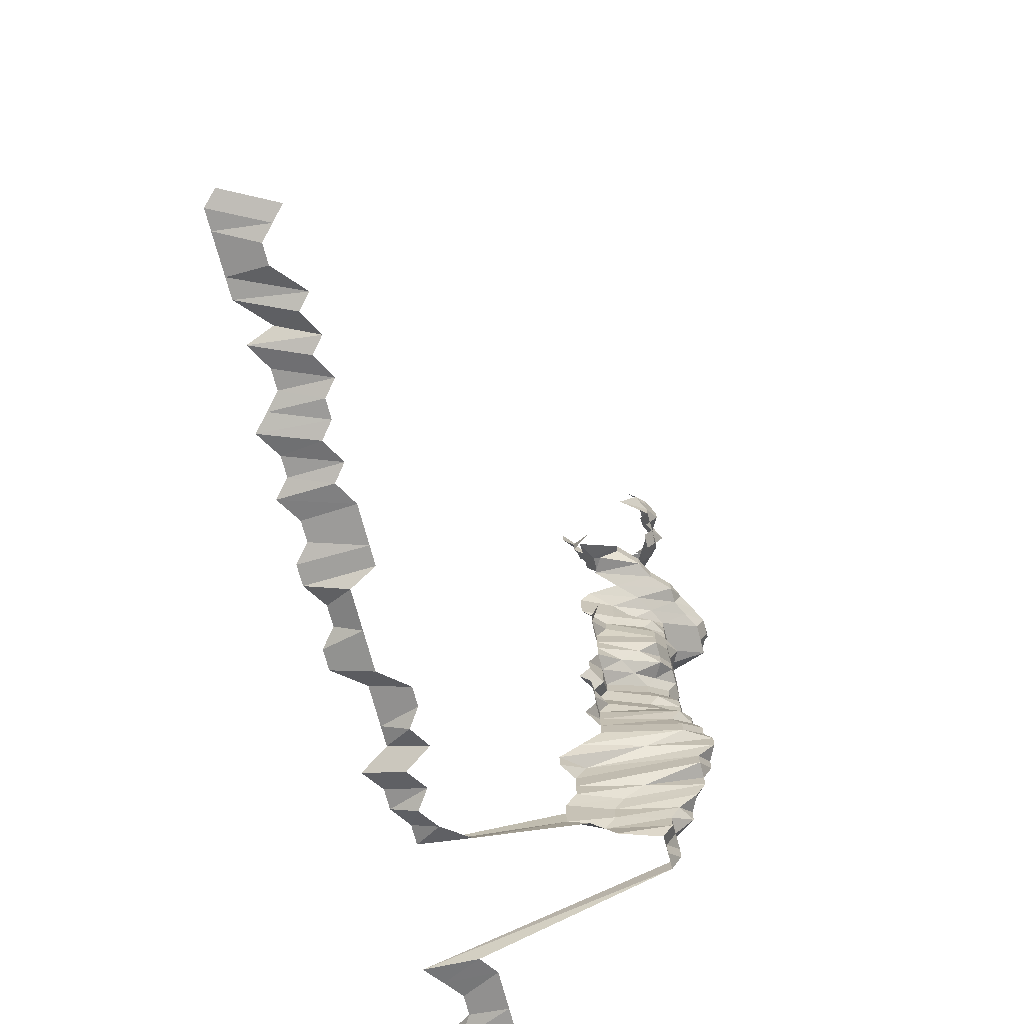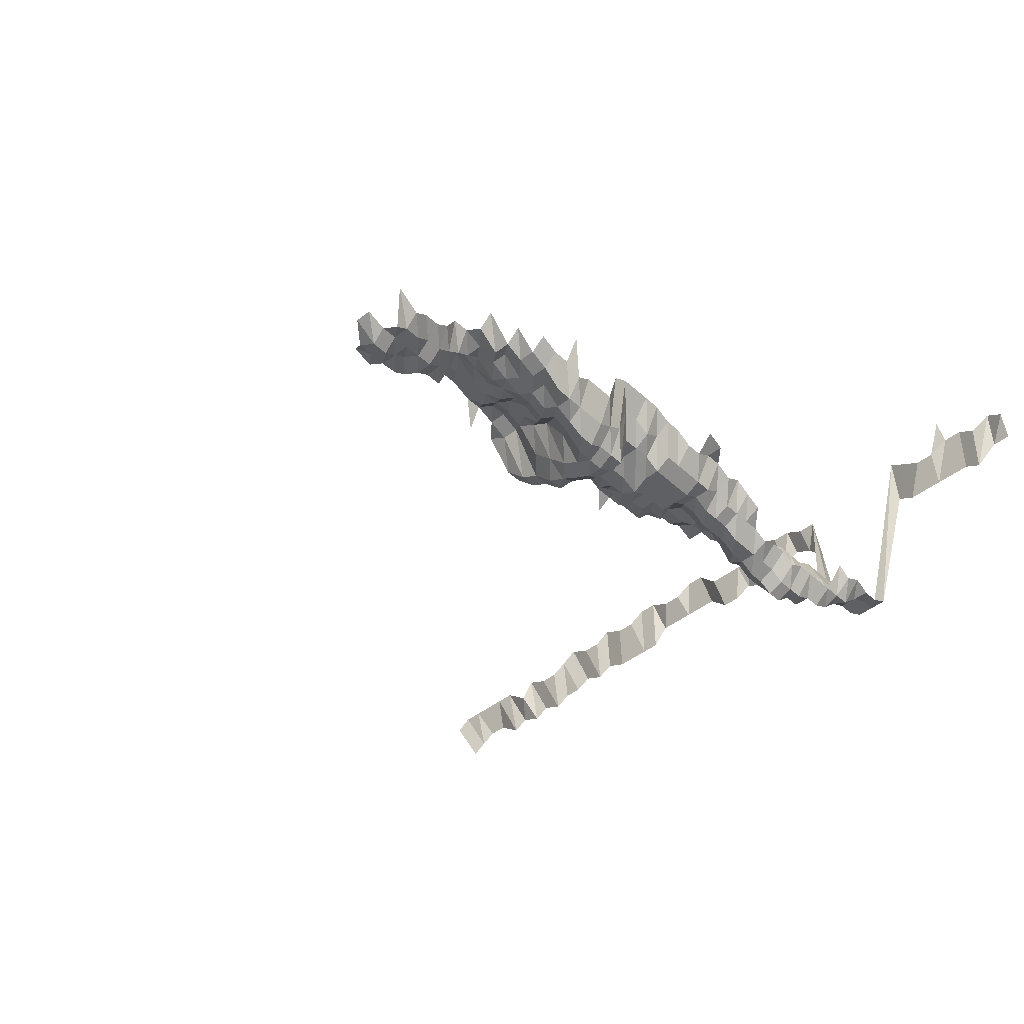
<metadata>
{"format":"obj","ext":"obj","renderer":"f3d","projection":"perspective","resolution":1024,"background":"white","views":[{"elev":-72.7,"azim":105.0,"up":"+Y"},{"elev":-44.1,"azim":-137.2,"up":"+Z"}]}
</metadata>
<code>
g default
v 0.1371 0.4567 1.319
v 0.1188 0.4567 1.319
v 0.1541 0.4352 1.309
v 0.135 0.4319 1.299
v 0.1179 0.4352 1.309
v 0.0991 0.4319 1.299
v 0.08373 0.4455 1.34
v 0.1748 0.4236 1.329
v 0.1541 0.4172 1.309
v 0.135 0.414 1.299
v 0.1179 0.4172 1.309
v 0.09987 0.4172 1.309
v 0.08242 0.4204 1.319
v 0.1735 0.4022 1.319
v 0.1541 0.3991 1.309
v 0.136 0.3991 1.309
v 0.1179 0.3991 1.309
v 0.09987 0.3991 1.309
v 0.08304 0.4052 1.329
v 0.1762 0.3901 1.34
v 0.1541 0.3811 1.309
v 0.1371 0.384 1.319
v 0.1179 0.3811 1.309
v 0.1006 0.384 1.319
v 0.08304 0.3869 1.329
v 0.1553 0.3658 1.319
v 0.136 0.3631 1.309
v 0.1179 0.3631 1.309
v 0.1006 0.3658 1.319
v 0.08373 0.3717 1.34
v 0.1371 0.3477 1.319
v 0.1188 0.3477 1.319
v 0.1014 0.3503 1.329
v 0.08504 0.3587 1.361
v 0.1371 0.3295 1.319
v 0.1197 0.332 1.329
v 0.1022 0.3347 1.34
v 0.08504 0.34 1.361
v 0.06571 0.3372 1.35
v 0.04745 0.34 1.361
v 0.1235 0.3236 1.371
v 0.103 0.3186 1.35
v 0.08435 0.3186 1.35
v 0.06469 0.3137 1.329
v 0.04634 0.3137 1.329
v 0.02822 0.3163 1.34
v 0.146 0.3122 1.405
v 0.1245 0.3071 1.382
v 0.1038 0.3025 1.361
v 0.08373 0.2978 1.34
v 0.06523 0.2978 1.34
v 0.04599 0.2931 1.319
v 0.02778 0.2931 1.319
v 0.009635 0.2954 1.329
v 0.1654 0.2929 1.405
v 0.146 0.2929 1.405
v 0.1235 0.2858 1.371
v 0.1022 0.2793 1.34
v 0.08304 0.277 1.329
v 0.0642 0.275 1.319
v 0.04564 0.2729 1.309
v 0.02757 0.2729 1.309
v 0.009563 0.275 1.319
v 0.1864 0.2759 1.417
v 0.1654 0.2735 1.405
v 0.1436 0.269 1.382
v 0.1226 0.265 1.361
v 0.1022 0.2609 1.34
v 0.08242 0.2568 1.319
v 0.06372 0.2548 1.309
v 0.04564 0.2548 1.309
v 0.02717 0.2511 1.29
v 0.009563 0.2568 1.319
v -0.008788 0.2609 1.34
v 0.1864 0.2563 1.417
v 0.1641 0.2522 1.394
v 0.1425 0.248 1.371
v 0.1216 0.2442 1.35
v 0.1022 0.2424 1.34
v 0.08242 0.2386 1.319
v 0.06323 0.235 1.299
v 0.04498 0.2334 1.29
v 0.02717 0.2334 1.29
v 0.00949 0.2368 1.309
v 0.1848 0.2348 1.405
v 0.1627 0.2309 1.382
v 0.1425 0.2291 1.371
v 0.1226 0.2274 1.361
v 0.1022 0.2239 1.34
v 0.08179 0.2187 1.309
v 0.06323 0.2171 1.299
v 0.04463 0.2139 1.28
v 0.02717 0.2156 1.29
v 0.009563 0.2204 1.319
v 0.2009 0.2119 1.382
v 0.1848 0.2154 1.405
v 0.1641 0.2137 1.394
v 0.1425 0.2102 1.371
v 0.1216 0.207 1.35
v 0.1014 0.2038 1.329
v 0.08242 0.2022 1.319
v 0.06279 0.1978 1.29
v 0.04432 0.1949 1.271
v 0.02717 0.1978 1.29
v 0.009563 0.2022 1.319
v 0.1833 0.1945 1.394
v 0.1641 0.1945 1.394
v 0.1414 0.1899 1.361
v 0.1216 0.1884 1.35
v 0.1022 0.187 1.34
v 0.08179 0.1827 1.309
v 0.06187 0.1774 1.271
v 0.04432 0.1774 1.271
v 0.02717 0.18 1.29
v 0.009563 0.1841 1.319
v 0.2026 0.1753 1.394
v 0.1818 0.1738 1.382
v 0.1627 0.1738 1.382
v 0.1381 0.1671 1.329
v 0.1179 0.1646 1.309
v 0.09842 0.1622 1.29
v 0.07998 0.161 1.28
v 0.06187 0.1599 1.271
v 0.04463 0.161 1.28
v 0.02736 0.1634 1.299
v 0.009867 0.1712 1.361
v 0.1962 0.1512 1.35
v 0.1748 0.1488 1.329
v 0.1553 0.1477 1.319
v 0.135 0.1455 1.299
v 0.1162 0.1445 1.29
v 0.09766 0.1433 1.28
v 0.07942 0.1423 1.271
v 0.06187 0.1423 1.271
v 0.04463 0.1433 1.28
v 0.02757 0.1466 1.309
v 0.00994 0.1535 1.371
v 0.1962 0.1326 1.35
v 0.1748 0.1305 1.329
v 0.1553 0.1295 1.319
v 0.135 0.1276 1.299
v 0.117 0.1276 1.299
v 0.09842 0.1267 1.29
v 0.07998 0.1257 1.28
v 0.0623 0.1257 1.28
v 0.04463 0.1257 1.28
v 0.02843 0.1326 1.35
v 0.00994 0.1346 1.371
v 0.1993 0.1157 1.371
v 0.1818 0.1167 1.382
v 0.1602 0.1149 1.361
v 0.1392 0.1131 1.34
v 0.1197 0.1122 1.329
v 0.1006 0.1114 1.319
v 0.08242 0.1114 1.319
v 0.0642 0.1114 1.319
v 0.04634 0.1122 1.329
v 0.02843 0.114 1.35
v 0.00994 0.1157 1.371
v 0.1641 0.09848 1.394
v 0.1425 0.09685 1.371
v 0.1216 0.09537 1.35
v 0.1006 0.09318 1.319
v 0.08242 0.09318 1.319
v 0.06469 0.09388 1.329
v 0.04634 0.09388 1.329
v 0.02822 0.09466 1.34
v 0.00994 0.09685 1.371
v 0.1654 0.07989 1.405
v 0.1425 0.07796 1.371
v 0.1197 0.07557 1.329
v 0.1006 0.075 1.319
v 0.08242 0.075 1.319
v 0.0642 0.075 1.319
v 0.04634 0.07557 1.329
v 0.02843 0.07676 1.35
v 0.009867 0.07739 1.361
v 0.1654 0.06053 1.405
v 0.1425 0.05906 1.371
v 0.1207 0.05773 1.34
v 0.1006 0.05682 1.319
v 0.08179 0.05639 1.309
v 0.0642 0.05682 1.319
v 0.04599 0.05682 1.319
v 0.02799 0.05726 1.329
v 0.009867 0.05863 1.361
v 0.1654 0.04117 1.405
v 0.1436 0.04049 1.382
v 0.1197 0.03894 1.329
v 0.1006 0.03865 1.319
v 0.08242 0.03865 1.319
v 0.0642 0.03865 1.319
v 0.04599 0.03865 1.319
v 0.02799 0.03894 1.329
v 0.009788 0.03955 1.35
v 0.1641 0.02163 1.394
v 0.1436 0.02145 1.382
v 0.1197 0.02062 1.329
v 0.1006 0.02047 1.319
v 0.08242 0.02047 1.319
v 0.0642 0.02047 1.319
v 0.04599 0.02047 1.319
v 0.02799 0.02062 1.329
v 0.009788 0.02095 1.35
v -0.008992 0.02128 1.371
v 0.1818 0.002401 1.382
v 0.1641 0.002422 1.394
v 0.1449 0.002422 1.394
v 0.1197 0.002309 1.329
v 0.1014 0.002309 1.329
v 0.08242 0.002291 1.319
v 0.0642 0.002291 1.319
v 0.04599 0.002291 1.319
v 0.02799 0.002309 1.329
v 0.009867 0.002364 1.361
v -0.008926 0.002364 1.361
v 0.1641 -0.01679 1.394
v 0.1449 -0.01679 1.394
v 0.1216 -0.01626 1.35
v 0.1014 -0.01601 1.329
v 0.08373 -0.01614 1.34
v 0.06469 -0.01601 1.329
v 0.04634 -0.01601 1.329
v 0.02799 -0.01601 1.329
v 0.009867 -0.01639 1.361
v 0.1449 -0.036 1.394
v 0.1235 -0.03541 1.371
v 0.1038 -0.03515 1.361
v 0.08435 -0.03486 1.35
v 0.06469 -0.03432 1.329
v 0.04599 -0.03406 1.319
v 0.02822 -0.03461 1.34
v 0.009788 -0.03486 1.35
v 0.1449 -0.05521 1.394
v 0.1256 -0.05521 1.394
v 0.1064 -0.05521 1.394
v 0.08435 -0.05347 1.35
v 0.0642 -0.05224 1.319
v 0.04599 -0.05224 1.319
v 0.02799 -0.05264 1.329
v 0.009867 -0.0539 1.361
v 0.146 -0.07501 1.405
v 0.1256 -0.07442 1.394
v 0.1064 -0.07442 1.394
v 0.08373 -0.07154 1.34
v 0.0642 -0.07042 1.319
v 0.04599 -0.07042 1.319
v 0.02799 -0.07095 1.329
v 0.009788 -0.07207 1.35
v 0.146 -0.09437 1.405
v 0.1256 -0.09363 1.394
v 0.1072 -0.09437 1.405
v 0.08435 -0.09068 1.35
v 0.0642 -0.0886 1.319
v 0.04564 -0.08792 1.309
v 0.02799 -0.08927 1.329
v 0.009715 -0.09001 1.34
v 0.1472 -0.1147 1.417
v 0.1266 -0.1137 1.405
v 0.1064 -0.1128 1.394
v 0.08373 -0.1085 1.34
v 0.06372 -0.106 1.309
v 0.04564 -0.106 1.309
v 0.02799 -0.1076 1.329
v 0.146 -0.1331 1.405
v 0.1266 -0.1331 1.405
v 0.1072 -0.1331 1.405
v 0.08242 -0.125 1.319
v 0.06372 -0.124 1.309
v 0.04564 -0.124 1.309
v 0.02778 -0.125 1.319
v 0.1266 -0.1525 1.405
v 0.1072 -0.1525 1.405
v 0.08304 -0.1442 1.329
v 0.06323 -0.141 1.299
v 0.04564 -0.142 1.309
v 0.02799 -0.1442 1.329
v 0.1277 -0.1733 1.417
v 0.1072 -0.1718 1.405
v 0.08242 -0.1613 1.319
v 0.06323 -0.1589 1.299
v 0.04564 -0.1601 1.309
v 0.02799 -0.1625 1.329
v 0.1072 -0.1912 1.405
v 0.08242 -0.1795 1.319
v 0.06279 -0.1755 1.29
v 0.04529 -0.1768 1.299
v 0.02778 -0.1795 1.319
v 0.1089 -0.214 1.428
v 0.08504 -0.204 1.361
v 0.06279 -0.1933 1.29
v 0.04529 -0.1947 1.299
v 0.02799 -0.1992 1.329
v 0.1108 -0.2376 1.452
v 0.08923 -0.2337 1.428
v 0.06372 -0.2142 1.309
v 0.04529 -0.2126 1.299
v 0.02799 -0.2175 1.329
v 0.1108 -0.2576 1.452
v 0.08998 -0.2555 1.44
v 0.06372 -0.2322 1.309
v 0.04564 -0.2322 1.309
v 0.02799 -0.2358 1.329
v 0.08998 -0.2753 1.44
v 0.06673 -0.2621 1.371
v 0.04564 -0.2503 1.309
v 0.02799 -0.2541 1.329
v 0.009867 -0.2602 1.361
v 0.08998 -0.2952 1.44
v 0.06785 -0.2857 1.394
v 0.04599 -0.2704 1.319
v 0.02799 -0.2724 1.329
v 0.009788 -0.2767 1.35
v 0.09073 -0.3176 1.452
v 0.06839 -0.3074 1.405
v 0.04672 -0.2931 1.34
v 0.02799 -0.2907 1.329
v 0.009867 -0.2977 1.361
v 0.09073 -0.3377 1.452
v 0.06839 -0.3267 1.405
v 0.04707 -0.3139 1.35
v 0.02843 -0.3139 1.35
v 0.009788 -0.3139 1.35
v -0.1008 -0.3793 1.631
v 0.807 -0.3941 1.6
v 0.7922 -0.3978 1.615
v 0.7699 -0.3978 1.615
v 0.7476 -0.3978 1.615
v 0.7253 -0.3978 1.615
v 0.703 -0.3978 1.615
v 0.6685 -0.3907 1.586
v 0.6584 -0.3978 1.615
v 0.6302 -0.3941 1.6
v 0.6081 -0.3941 1.6
v 0.5915 -0.3978 1.615
v 0.5749 -0.4018 1.631
v 0.5469 -0.3978 1.615
v 0.5246 -0.3978 1.615
v 0.5073 -0.4018 1.631
v 0.48 -0.3978 1.615
v 0.4577 -0.3978 1.615
v 0.4397 -0.4018 1.631
v 0.4172 -0.4018 1.631
v 0.3908 -0.3978 1.615
v 0.3685 -0.3978 1.615
v 0.3497 -0.4018 1.631
v 0.3271 -0.4018 1.631
v 0.2988 -0.3941 1.6
v 0.2767 -0.3941 1.6
v 0.2546 -0.3941 1.6
v 0.2325 -0.3941 1.6
v 0.2145 -0.4018 1.631
v 0.1901 -0.3978 1.615
v 0.1678 -0.3978 1.615
v 0.1442 -0.3941 1.6
v 0.1221 -0.3941 1.6
v 0.09073 -0.3577 1.452
v 0.06897 -0.349 1.417
v 0.04707 -0.3325 1.35
v 0.02866 -0.3352 1.361
v 0.009788 -0.3325 1.35
v -0.0107 -0.4018 1.631
v -0.03289 -0.3978 1.615
v -0.05468 -0.3941 1.6
v -0.07677 -0.3941 1.6
v -0.09979 -0.3978 1.615
v -0.1221 -0.3978 1.615
v -0.1431 -0.3941 1.6
v -0.1667 -0.3978 1.615
v -0.1872 -0.3941 1.6
v 0.7782 -0.4013 1.543
v 0.7638 -0.405 1.557
v 0.749 -0.4086 1.571
v 0.7273 -0.4086 1.571
v 0.693 -0.4013 1.543
v 0.6778 -0.405 1.557
v 0.6504 -0.4013 1.543
v 0.6348 -0.405 1.557
v 0.6078 -0.4013 1.543
v 0.5918 -0.405 1.557
v 0.5703 -0.405 1.557
v 0.5537 -0.4086 1.571
v 0.5273 -0.405 1.557
v 0.5103 -0.4086 1.571
v 0.4843 -0.405 1.557
v 0.4628 -0.405 1.557
v 0.4413 -0.405 1.557
v 0.4198 -0.405 1.557
v 0.4057 -0.4125 1.586
v 0.3838 -0.4125 1.586
v 0.3619 -0.4125 1.586
v 0.34 -0.4125 1.586
v 0.3181 -0.4125 1.586
v 0.2908 -0.405 1.557
v 0.2693 -0.405 1.557
v 0.25 -0.4086 1.571
v 0.2263 -0.405 1.557
v 0.2086 -0.4125 1.586
v 0.1849 -0.4086 1.571
v 0.1648 -0.4125 1.586
v 0.1415 -0.4086 1.571
v 0.1177 -0.4013 1.543
v 0.08923 -0.3714 1.428
v 0.06839 -0.3654 1.405
v 0.04745 -0.354 1.361
v 0.02866 -0.354 1.361
v 0.009867 -0.354 1.361
v -0.0103 -0.4086 1.571
v -0.03171 -0.405 1.557
v -0.05321 -0.405 1.557
v -0.07471 -0.405 1.557
v -0.09621 -0.405 1.557
v -0.1177 -0.405 1.557
v -0.138 -0.4013 1.543
v -0.1622 -0.4086 1.571
v -0.1838 -0.4086 1.571
g save_OBJ_Seq_Mesh1
f 4 1 3
f 1 4 2
f 5 2 4
f 9 3 8
f 3 9 4
f 10 4 9
f 4 10 5
f 11 5 10
f 5 11 6
f 12 6 11
f 6 12 7
f 13 7 12
f 8 14 9
f 15 9 14
f 9 15 10
f 16 10 15
f 10 16 11
f 17 11 16
f 11 17 12
f 18 12 17
f 12 18 13
f 19 13 18
f 14 20 15
f 21 15 20
f 15 21 16
f 22 16 21
f 16 22 17
f 23 17 22
f 17 23 18
f 24 18 23
f 18 24 19
f 25 19 24
f 21 26 22
f 27 22 26
f 22 27 23
f 28 23 27
f 23 28 24
f 29 24 28
f 24 29 25
f 30 25 29
f 27 31 28
f 32 28 31
f 28 32 29
f 33 29 32
f 29 33 30
f 34 30 33
f 31 35 32
f 36 32 35
f 32 36 33
f 37 33 36
f 33 37 34
f 38 34 37
f 36 41 37
f 42 37 41
f 37 42 38
f 43 38 42
f 38 43 39
f 44 39 43
f 39 44 40
f 45 40 44
f 48 41 47
f 41 48 42
f 49 42 48
f 42 49 43
f 50 43 49
f 43 50 44
f 51 44 50
f 44 51 45
f 52 45 51
f 45 52 46
f 53 46 52
f 56 47 55
f 47 56 48
f 57 48 56
f 48 57 49
f 58 49 57
f 49 58 50
f 59 50 58
f 50 59 51
f 60 51 59
f 51 60 52
f 61 52 60
f 52 61 53
f 62 53 61
f 53 62 54
f 63 54 62
f 65 55 64
f 55 65 56
f 66 56 65
f 56 66 57
f 67 57 66
f 57 67 58
f 68 58 67
f 58 68 59
f 69 59 68
f 59 69 60
f 70 60 69
f 60 70 61
f 71 61 70
f 61 71 62
f 72 62 71
f 62 72 63
f 73 63 72
f 64 75 65
f 76 65 75
f 65 76 66
f 77 66 76
f 66 77 67
f 78 67 77
f 67 78 68
f 79 68 78
f 68 79 69
f 80 69 79
f 69 80 70
f 81 70 80
f 70 81 71
f 82 71 81
f 71 82 72
f 83 72 82
f 72 83 73
f 84 73 83
f 73 84 74
f 75 85 76
f 86 76 85
f 76 86 77
f 87 77 86
f 77 87 78
f 88 78 87
f 78 88 79
f 89 79 88
f 79 89 80
f 90 80 89
f 80 90 81
f 91 81 90
f 81 91 82
f 92 82 91
f 82 92 83
f 93 83 92
f 83 93 84
f 94 84 93
f 96 85 95
f 85 96 86
f 97 86 96
f 86 97 87
f 98 87 97
f 87 98 88
f 99 88 98
f 88 99 89
f 100 89 99
f 89 100 90
f 101 90 100
f 90 101 91
f 102 91 101
f 91 102 92
f 103 92 102
f 92 103 93
f 104 93 103
f 93 104 94
f 105 94 104
f 96 106 97
f 107 97 106
f 97 107 98
f 108 98 107
f 98 108 99
f 109 99 108
f 99 109 100
f 110 100 109
f 100 110 101
f 111 101 110
f 101 111 102
f 112 102 111
f 102 112 103
f 113 103 112
f 103 113 104
f 114 104 113
f 104 114 105
f 115 105 114
f 117 106 116
f 106 117 107
f 118 107 117
f 107 118 108
f 119 108 118
f 108 119 109
f 120 109 119
f 109 120 110
f 121 110 120
f 110 121 111
f 122 111 121
f 111 122 112
f 123 112 122
f 112 123 113
f 124 113 123
f 113 124 114
f 125 114 124
f 114 125 115
f 126 115 125
f 116 127 117
f 128 117 127
f 117 128 118
f 129 118 128
f 118 129 119
f 130 119 129
f 119 130 120
f 131 120 130
f 120 131 121
f 132 121 131
f 121 132 122
f 133 122 132
f 122 133 123
f 134 123 133
f 123 134 124
f 135 124 134
f 124 135 125
f 136 125 135
f 125 136 126
f 137 126 136
f 127 138 128
f 139 128 138
f 128 139 129
f 140 129 139
f 129 140 130
f 141 130 140
f 130 141 131
f 142 131 141
f 131 142 132
f 143 132 142
f 132 143 133
f 144 133 143
f 133 144 134
f 145 134 144
f 134 145 135
f 146 135 145
f 135 146 136
f 147 136 146
f 136 147 137
f 148 137 147
f 138 149 139
f 150 139 149
f 139 150 140
f 151 140 150
f 140 151 141
f 152 141 151
f 141 152 142
f 153 142 152
f 142 153 143
f 154 143 153
f 143 154 144
f 155 144 154
f 144 155 145
f 156 145 155
f 145 156 146
f 157 146 156
f 146 157 147
f 158 147 157
f 147 158 148
f 159 148 158
f 151 160 152
f 161 152 160
f 152 161 153
f 162 153 161
f 153 162 154
f 163 154 162
f 154 163 155
f 164 155 163
f 155 164 156
f 165 156 164
f 156 165 157
f 166 157 165
f 157 166 158
f 167 158 166
f 158 167 159
f 168 159 167
f 160 169 161
f 170 161 169
f 161 170 162
f 171 162 170
f 162 171 163
f 172 163 171
f 163 172 164
f 173 164 172
f 164 173 165
f 174 165 173
f 165 174 166
f 175 166 174
f 166 175 167
f 176 167 175
f 167 176 168
f 177 168 176
f 169 178 170
f 179 170 178
f 170 179 171
f 180 171 179
f 171 180 172
f 181 172 180
f 172 181 173
f 182 173 181
f 173 182 174
f 183 174 182
f 174 183 175
f 184 175 183
f 175 184 176
f 185 176 184
f 176 185 177
f 186 177 185
f 178 187 179
f 188 179 187
f 179 188 180
f 189 180 188
f 180 189 181
f 190 181 189
f 181 190 182
f 191 182 190
f 182 191 183
f 192 183 191
f 183 192 184
f 193 184 192
f 184 193 185
f 194 185 193
f 185 194 186
f 195 186 194
f 187 196 188
f 197 188 196
f 188 197 189
f 198 189 197
f 189 198 190
f 199 190 198
f 190 199 191
f 200 191 199
f 191 200 192
f 201 192 200
f 192 201 193
f 202 193 201
f 193 202 194
f 203 194 202
f 194 203 195
f 204 195 203
f 207 196 206
f 196 207 197
f 208 197 207
f 197 208 198
f 209 198 208
f 198 209 199
f 210 199 209
f 199 210 200
f 211 200 210
f 200 211 201
f 212 201 211
f 201 212 202
f 213 202 212
f 202 213 203
f 214 203 213
f 203 214 204
f 215 204 214
f 204 215 205
f 216 205 215
f 207 217 208
f 218 208 217
f 208 218 209
f 219 209 218
f 209 219 210
f 220 210 219
f 210 220 211
f 221 211 220
f 211 221 212
f 222 212 221
f 212 222 213
f 223 213 222
f 213 223 214
f 224 214 223
f 214 224 215
f 225 215 224
f 215 225 216
f 218 226 219
f 227 219 226
f 219 227 220
f 228 220 227
f 220 228 221
f 229 221 228
f 221 229 222
f 230 222 229
f 222 230 223
f 231 223 230
f 223 231 224
f 232 224 231
f 224 232 225
f 233 225 232
f 226 234 227
f 235 227 234
f 227 235 228
f 236 228 235
f 228 236 229
f 237 229 236
f 229 237 230
f 238 230 237
f 230 238 231
f 239 231 238
f 231 239 232
f 240 232 239
f 232 240 233
f 241 233 240
f 234 242 235
f 243 235 242
f 235 243 236
f 244 236 243
f 236 244 237
f 245 237 244
f 237 245 238
f 246 238 245
f 238 246 239
f 247 239 246
f 239 247 240
f 248 240 247
f 240 248 241
f 249 241 248
f 242 250 243
f 251 243 250
f 243 251 244
f 252 244 251
f 244 252 245
f 253 245 252
f 245 253 246
f 254 246 253
f 246 254 247
f 255 247 254
f 247 255 248
f 256 248 255
f 248 256 249
f 257 249 256
f 250 258 251
f 259 251 258
f 251 259 252
f 260 252 259
f 252 260 253
f 261 253 260
f 253 261 254
f 262 254 261
f 254 262 255
f 263 255 262
f 255 263 256
f 264 256 263
f 256 264 257
f 258 265 259
f 266 259 265
f 259 266 260
f 267 260 266
f 260 267 261
f 268 261 267
f 261 268 262
f 269 262 268
f 262 269 263
f 270 263 269
f 263 270 264
f 271 264 270
f 266 272 267
f 273 267 272
f 267 273 268
f 274 268 273
f 268 274 269
f 275 269 274
f 269 275 270
f 276 270 275
f 270 276 271
f 277 271 276
f 272 278 273
f 279 273 278
f 273 279 274
f 280 274 279
f 274 280 275
f 281 275 280
f 275 281 276
f 282 276 281
f 276 282 277
f 283 277 282
f 279 284 280
f 285 280 284
f 280 285 281
f 286 281 285
f 281 286 282
f 287 282 286
f 282 287 283
f 288 283 287
f 284 289 285
f 290 285 289
f 285 290 286
f 291 286 290
f 286 291 287
f 292 287 291
f 287 292 288
f 293 288 292
f 289 294 290
f 295 290 294
f 290 295 291
f 296 291 295
f 291 296 292
f 297 292 296
f 292 297 293
f 298 293 297
f 294 299 295
f 300 295 299
f 295 300 296
f 301 296 300
f 296 301 297
f 302 297 301
f 297 302 298
f 303 298 302
f 300 304 301
f 305 301 304
f 301 305 302
f 306 302 305
f 302 306 303
f 307 303 306
f 304 309 305
f 310 305 309
f 305 310 306
f 311 306 310
f 306 311 307
f 312 307 311
f 307 312 308
f 313 308 312
f 309 314 310
f 315 310 314
f 310 315 311
f 316 311 315
f 311 316 312
f 317 312 316
f 312 317 313
f 318 313 317
f 314 319 315
f 320 315 319
f 315 320 316
f 321 316 320
f 316 321 317
f 322 317 321
f 317 322 318
f 323 318 322
f 357 319 356
f 319 357 320
f 358 320 357
f 320 358 321
f 359 321 358
f 321 359 322
f 360 322 359
f 322 360 323
f 361 323 360
f 366 324 365
f 325 371 326
f 372 326 371
f 326 372 327
f 373 327 372
f 327 373 328
f 374 328 373
f 328 374 329
f 375 329 374
f 329 375 330
f 376 330 375
f 330 376 331
f 377 331 376
f 331 377 332
f 378 332 377
f 332 378 333
f 379 333 378
f 333 379 334
f 380 334 379
f 334 380 335
f 381 335 380
f 335 381 336
f 382 336 381
f 336 382 337
f 383 337 382
f 337 383 338
f 384 338 383
f 338 384 339
f 385 339 384
f 339 385 340
f 386 340 385
f 340 386 341
f 387 341 386
f 341 387 342
f 388 342 387
f 342 388 343
f 389 343 388
f 343 389 344
f 390 344 389
f 344 390 345
f 391 345 390
f 345 391 346
f 392 346 391
f 346 392 347
f 393 347 392
f 347 393 348
f 394 348 393
f 348 394 349
f 395 349 394
f 349 395 350
f 396 350 395
f 350 396 351
f 397 351 396
f 351 397 352
f 398 352 397
f 352 398 353
f 399 353 398
f 353 399 354
f 400 354 399
f 354 400 355
f 401 355 400
f 355 401 356
f 402 356 401
f 356 402 357
f 403 357 402
f 357 403 358
f 404 358 403
f 358 404 359
f 405 359 404
f 359 405 360
f 406 360 405
f 360 406 361
f 407 361 406
f 361 407 362
f 408 362 407
f 362 408 363
f 409 363 408
f 363 409 364
f 410 364 409
f 364 410 365
f 411 365 410
f 365 411 366
f 412 366 411
f 366 412 367
f 413 367 412
f 367 413 368
f 414 368 413
f 368 414 369
f 415 369 414
f 369 415 370
f 416 370 415

</code>
